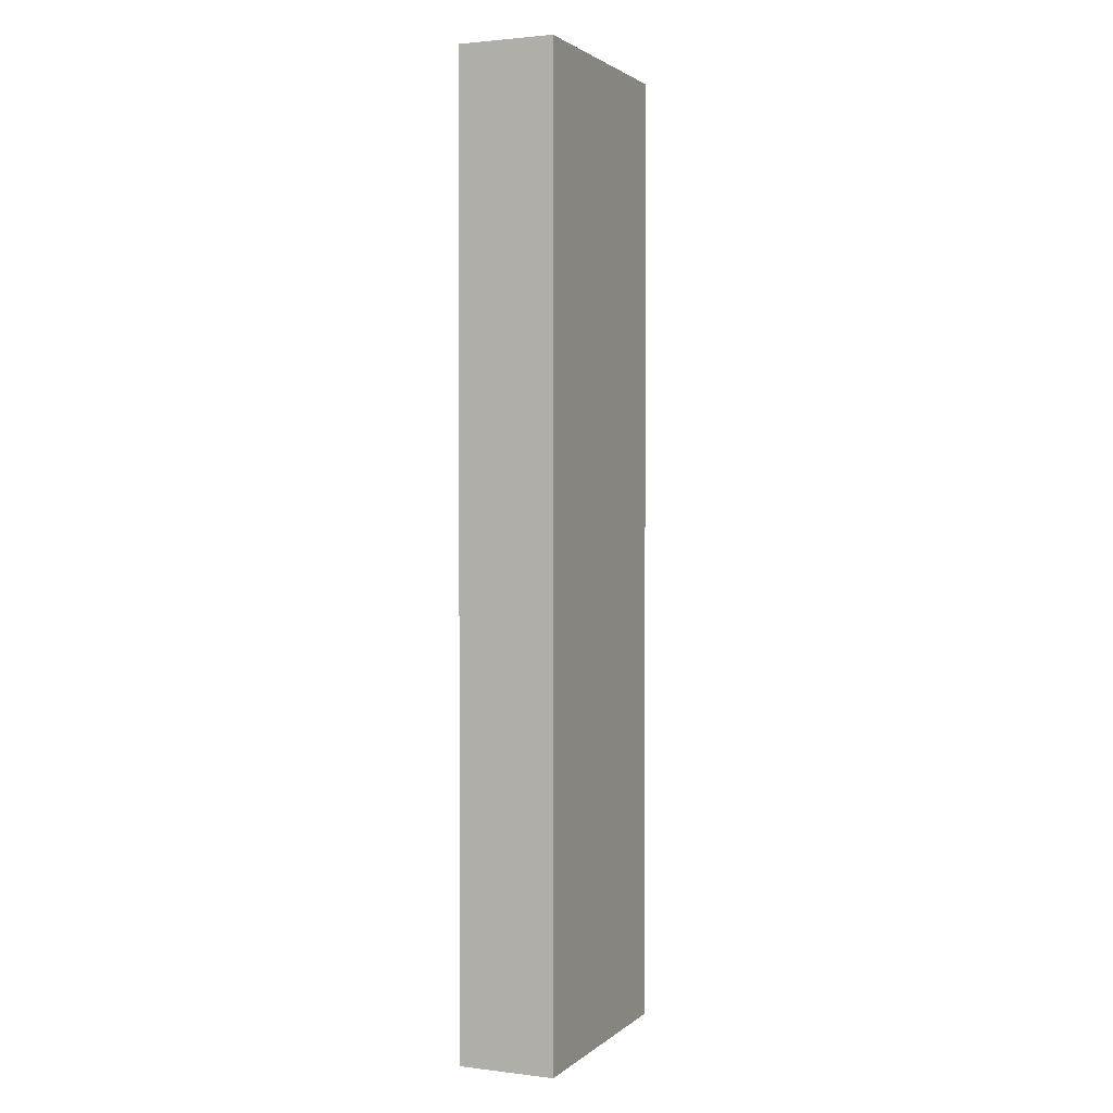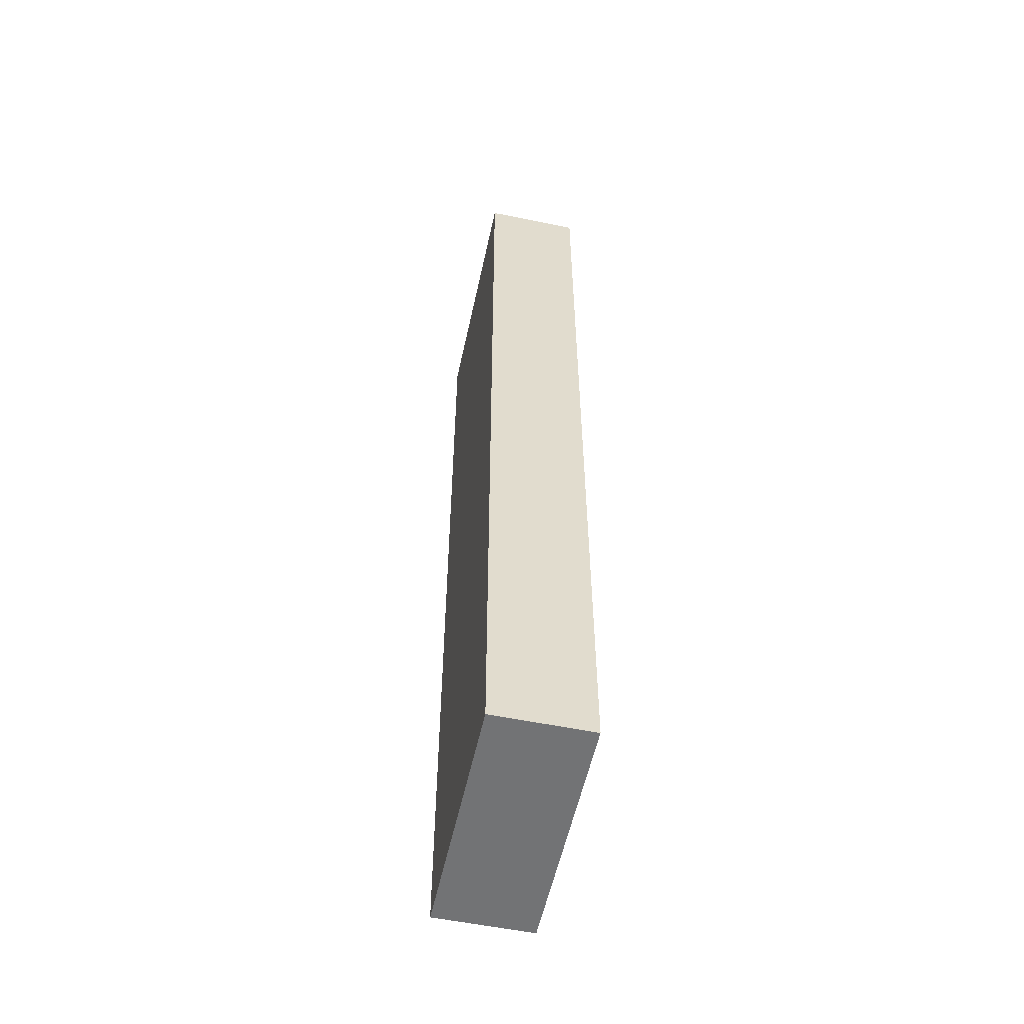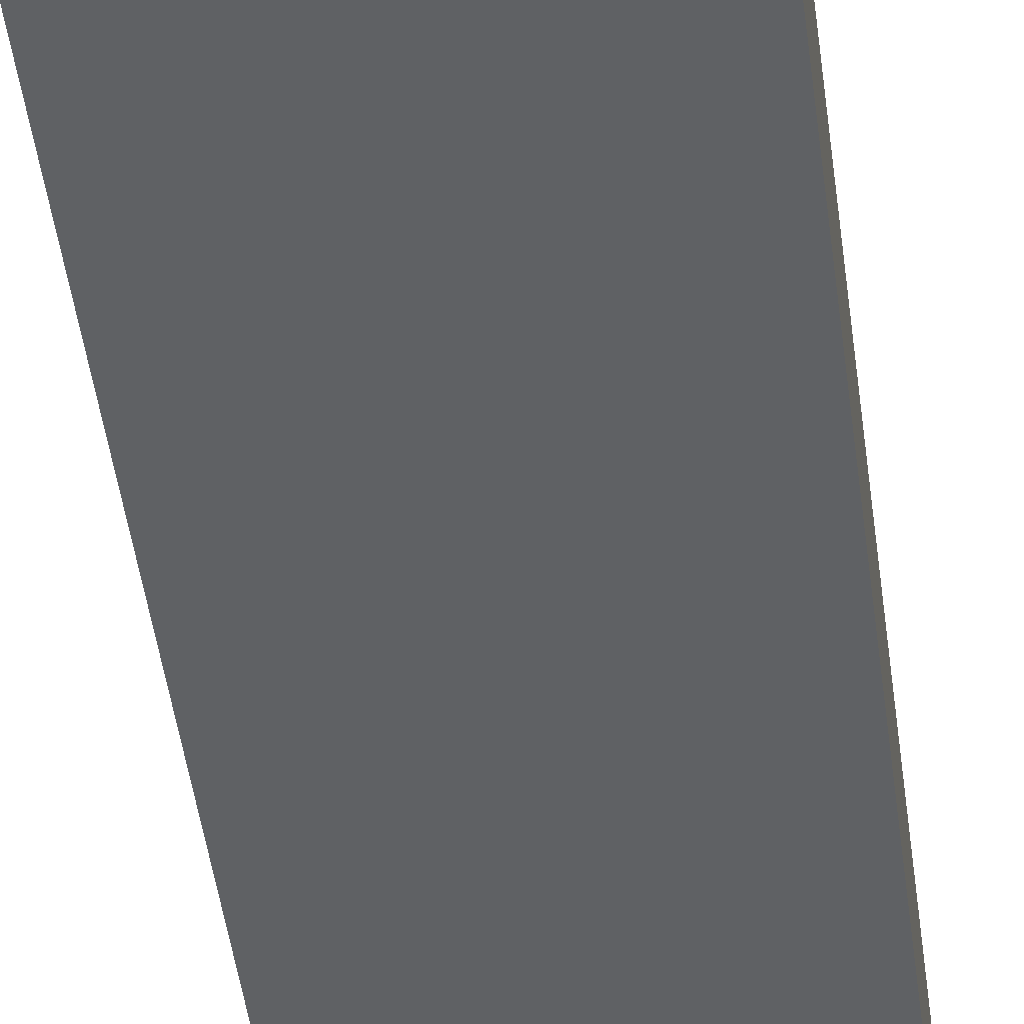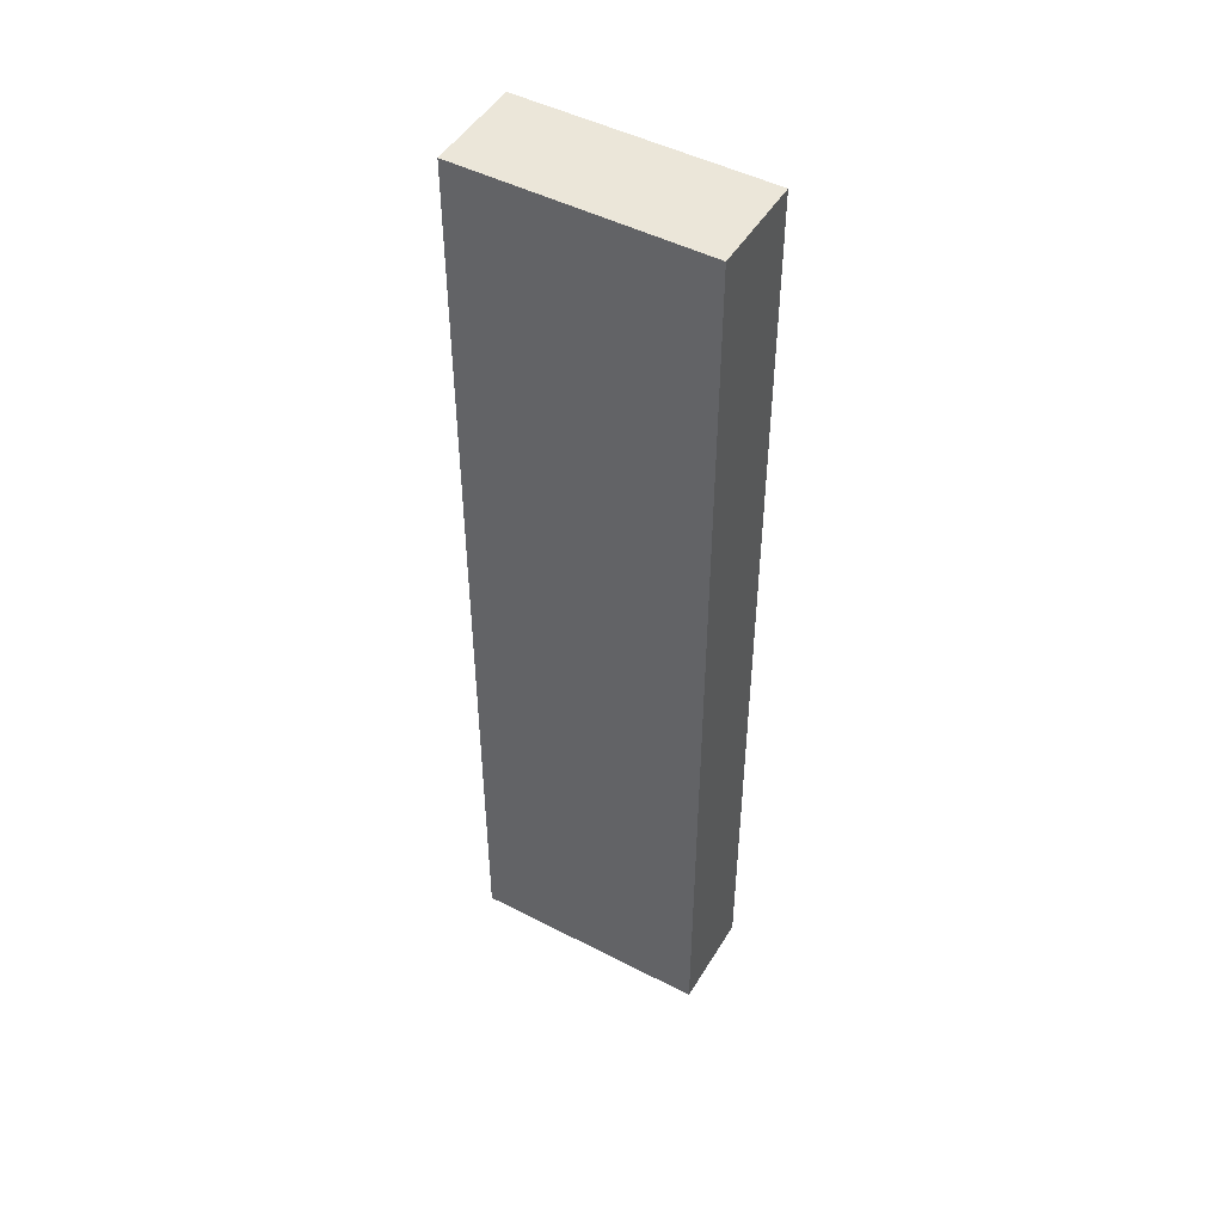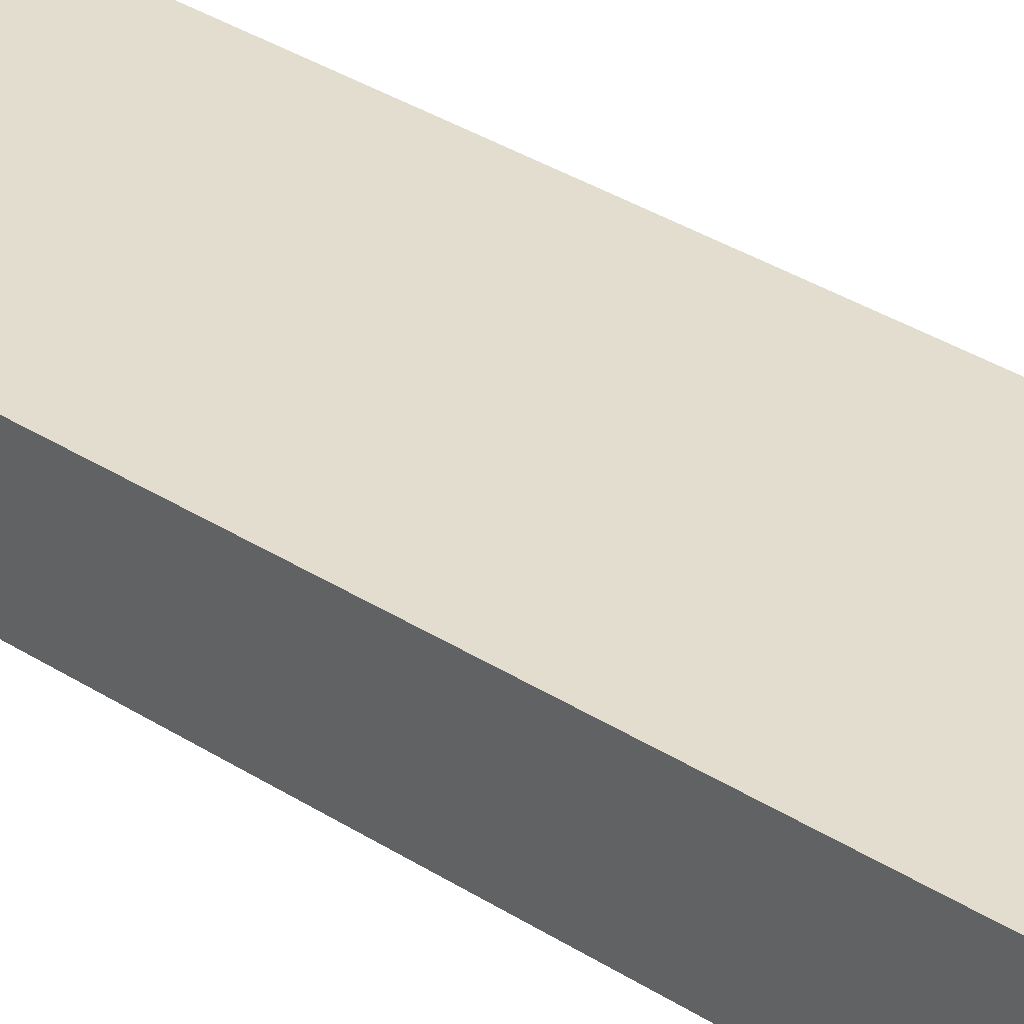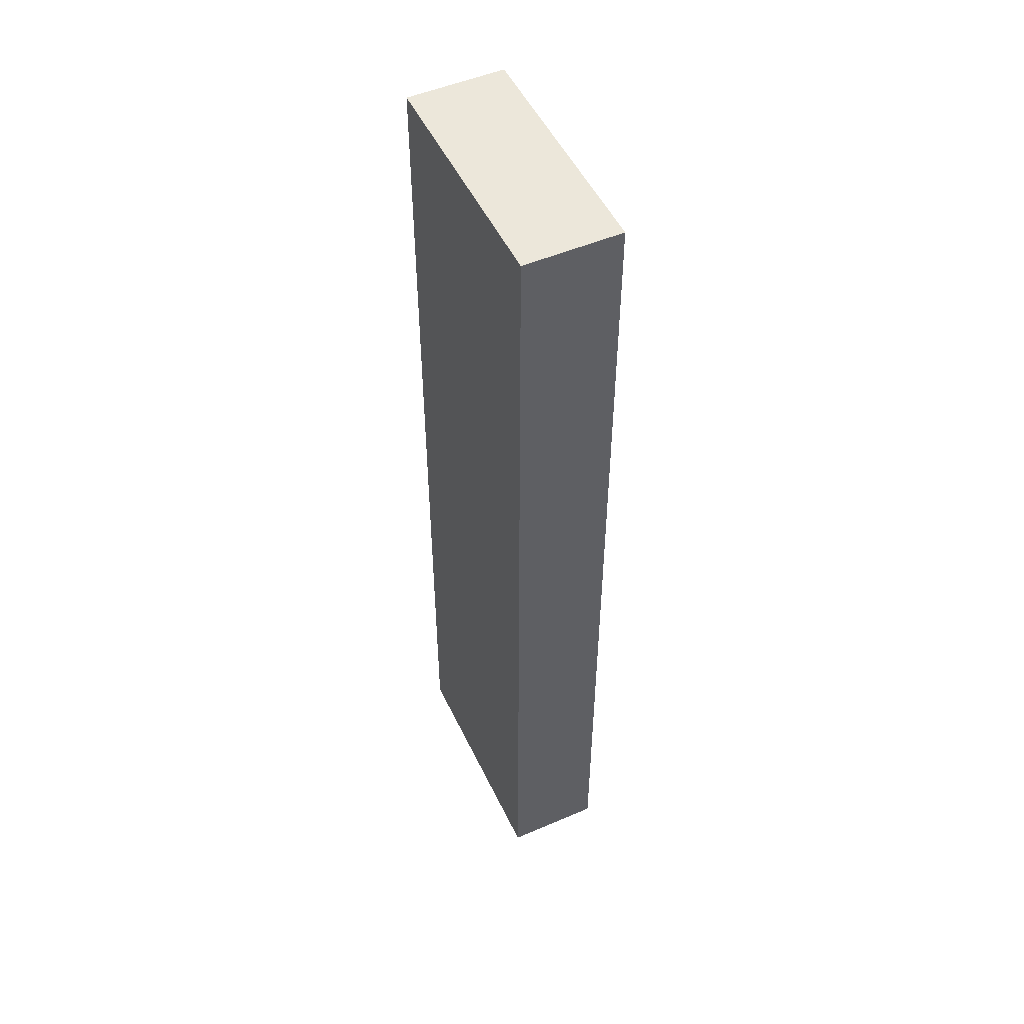
<metadata>
{"format":"obj","ext":"obj","renderer":"f3d","projection":"perspective","resolution":1024,"background":"white","views":[{"elev":2.1,"azim":-66.8,"up":"+Y"},{"elev":-55.9,"azim":-102.2,"up":"+Y"},{"elev":-45.4,"azim":-172.8,"up":"+Z"},{"elev":48.2,"azim":-150.0,"up":"+Y"},{"elev":34.9,"azim":130.5,"up":"+Z"},{"elev":51.1,"azim":-115.0,"up":"+Y"}]}
</metadata>
<code>
v -0.003906 0 25
v 125 0 25
v -0.003906 500 25
v 125 500 25
v -0.003906 500 -25
v 125 500 -25
v -0.003906 0 -25
v 125 0 -25
v -0.003906 500 0
v 125 500 0
v 125 0 0
v -0.003906 0 0
f 10 11 8 6
f 7 12 9 5
f 2 11 10 4
f 9 12 1 3
f 12 11 2 1
f 7 8 11 12
f 5 6 8 7
f 9 10 6 5
f 3 4 10 9
f 1 2 4 3

</code>
